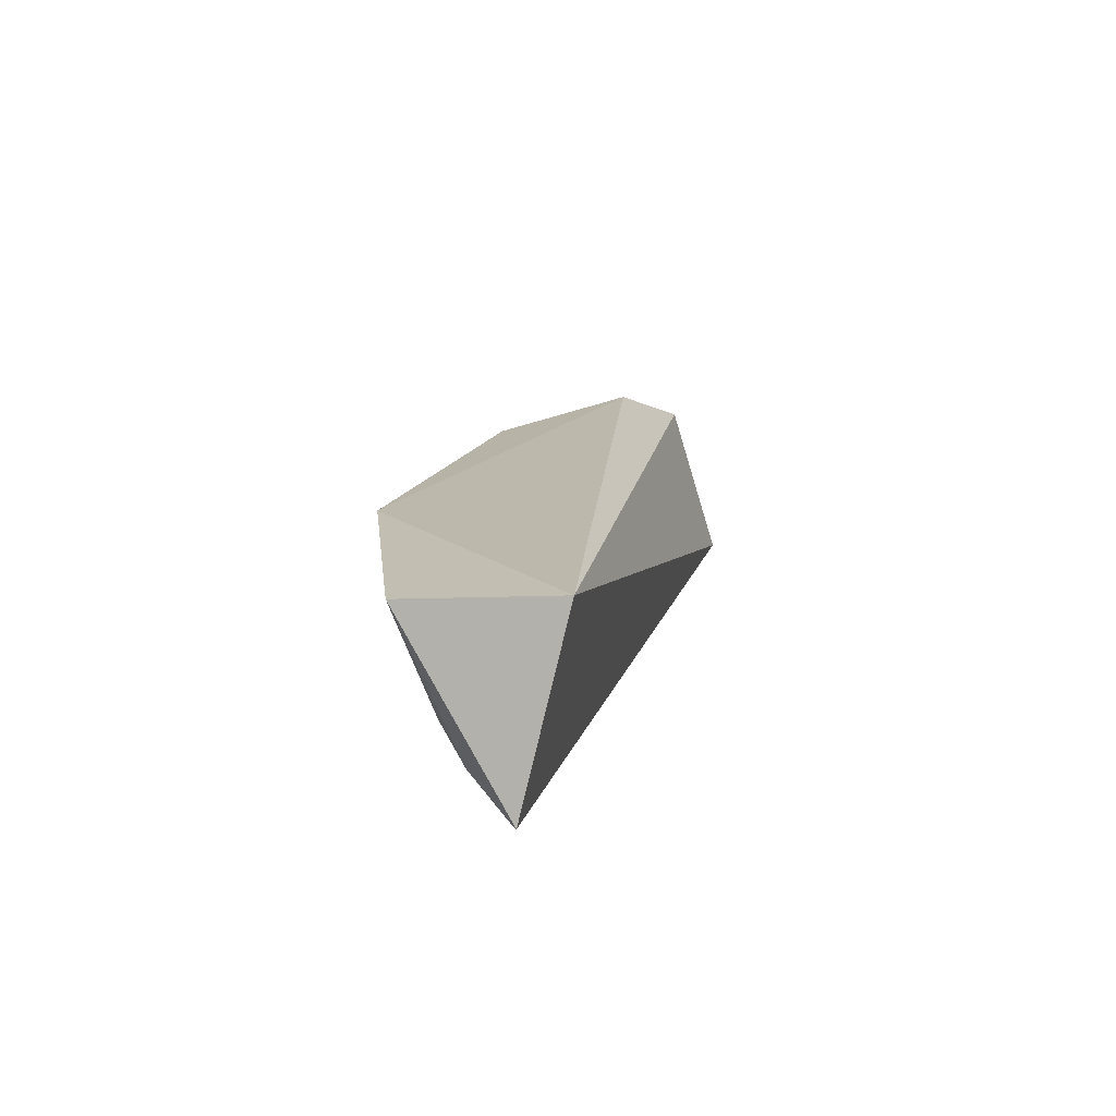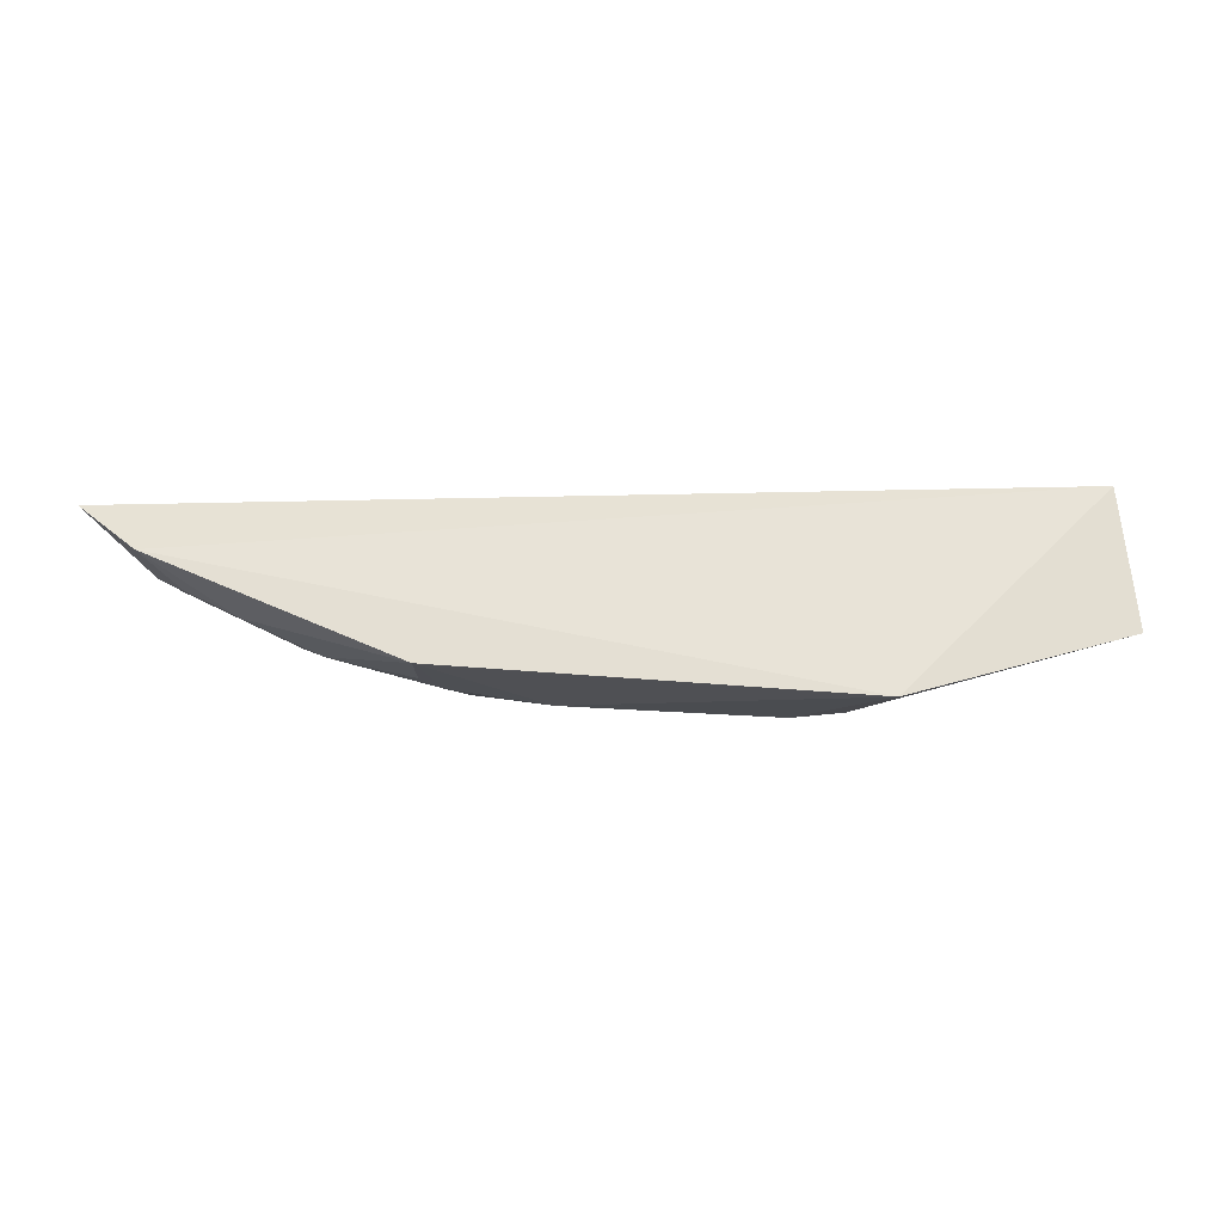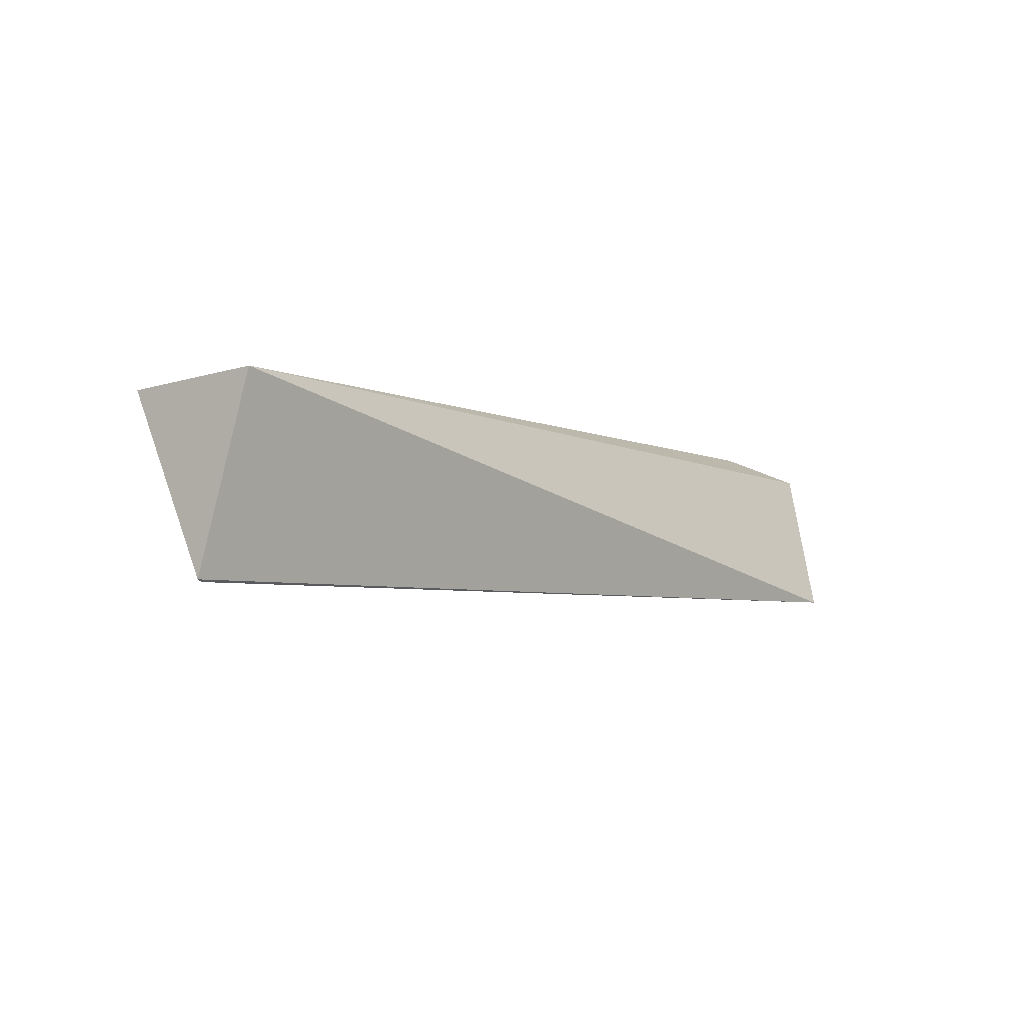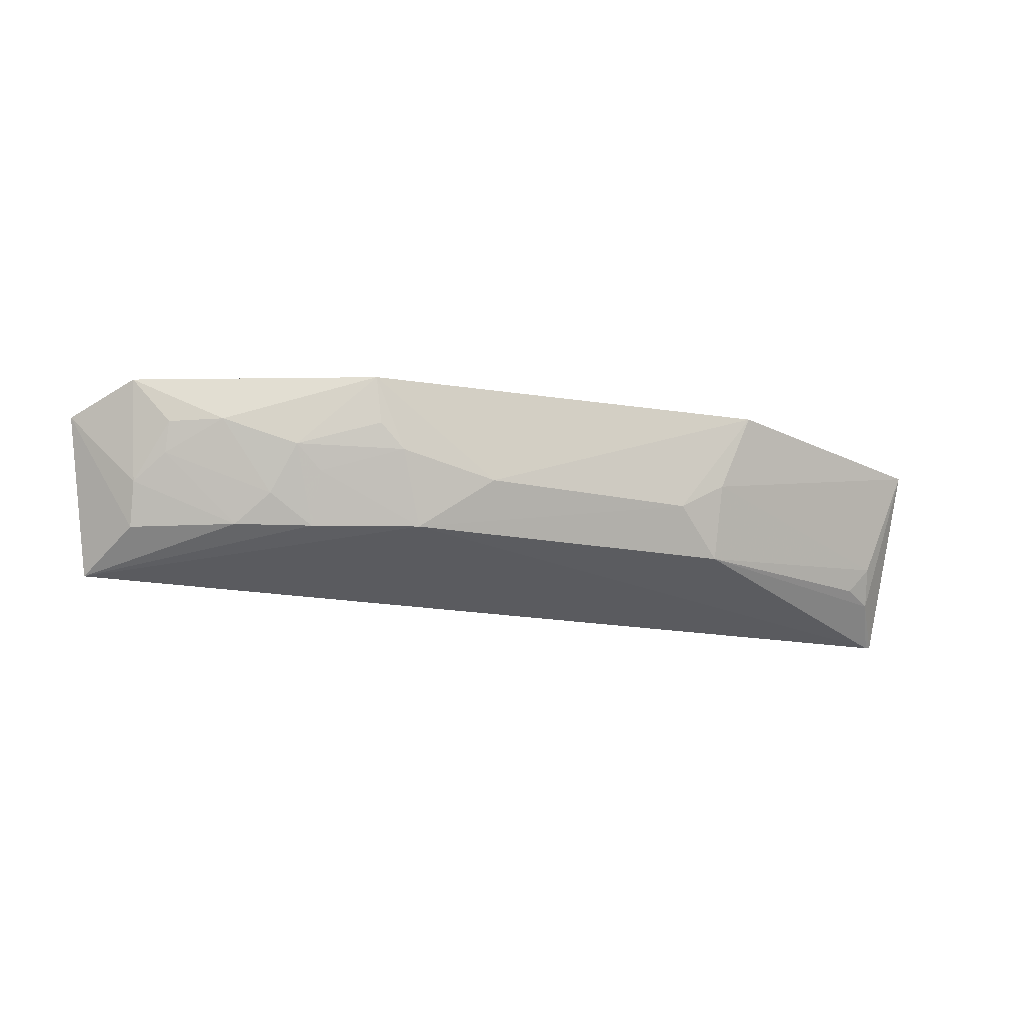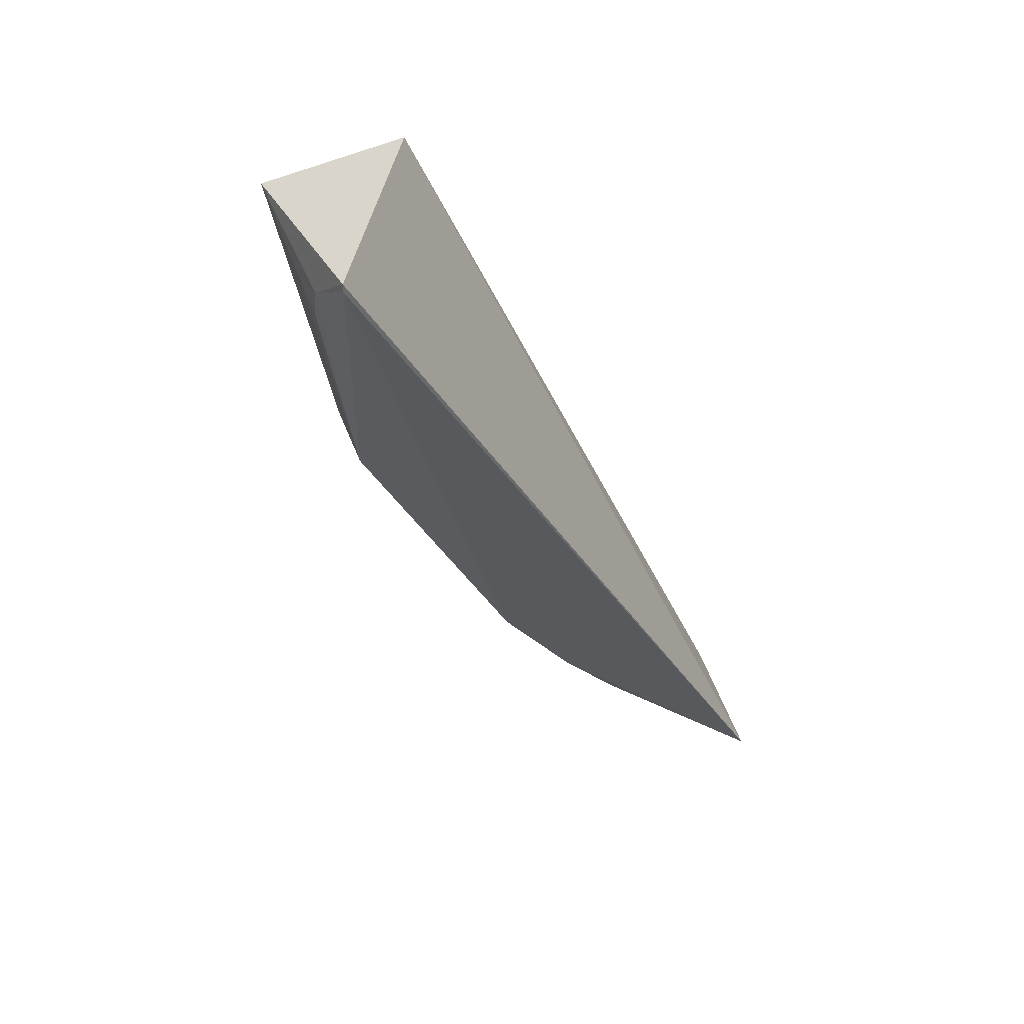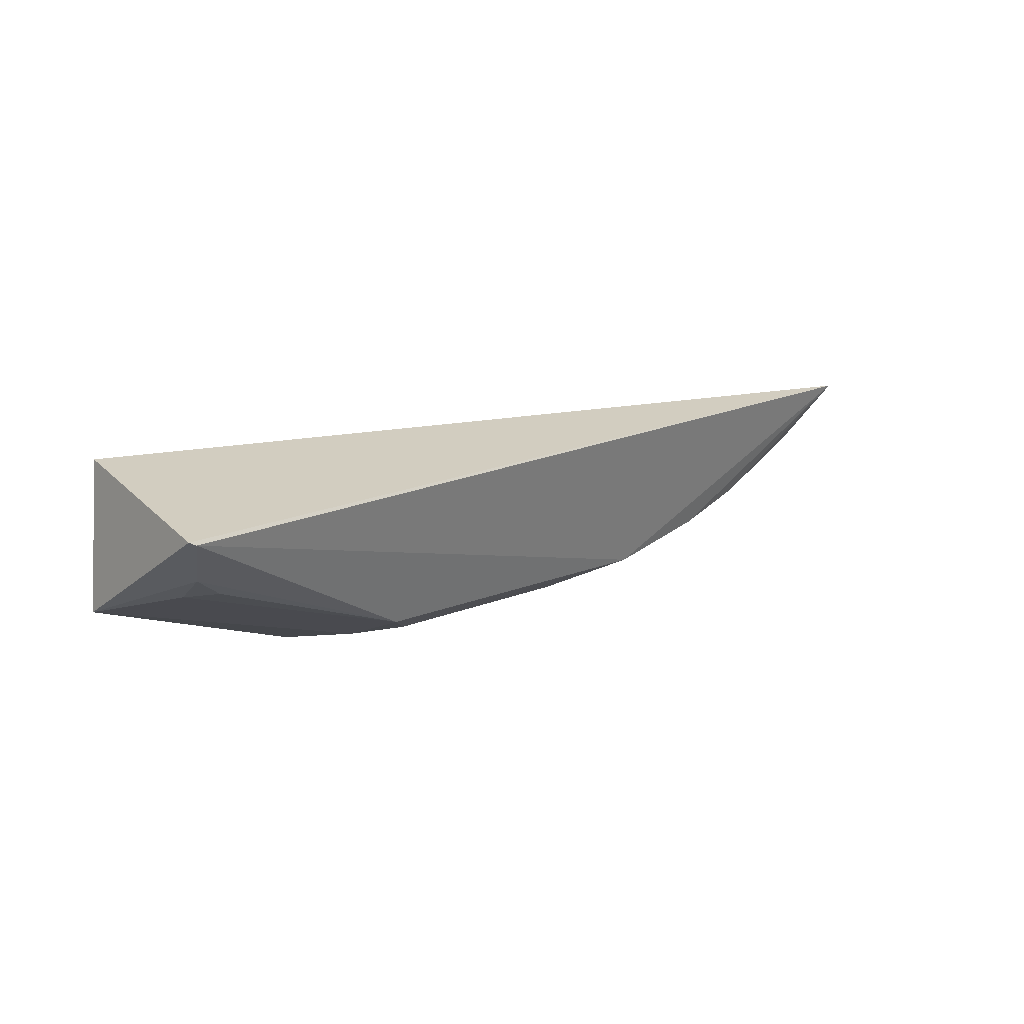
<metadata>
{"format":"obj","ext":"obj","renderer":"f3d","projection":"perspective","resolution":1024,"background":"white","views":[{"elev":14.4,"azim":102.4,"up":"+Z"},{"elev":-25.4,"azim":-7.3,"up":"+Y"},{"elev":-5.2,"azim":133.2,"up":"+Z"},{"elev":-19.7,"azim":-18.5,"up":"+Z"},{"elev":-36.3,"azim":116.1,"up":"+Z"},{"elev":14.0,"azim":136.4,"up":"+Y"}]}
</metadata>
<code>
v 0.1413 -0.3019 -0.04872
v 0.2767 -0.1972 -0.1577
v 0.2652 -0.1737 -0.05202
v -0.2461 -0.1824 -0.1547
v -0.06397 -0.276 -0.1338
v -0.2322 -0.2445 -0.04991
v 0.2737 -0.2562 -0.05628
v 0.1263 -0.2761 -0.1342
v 0.2729 -0.1991 -0.1588
v -0.2639 -0.2137 -0.06641
v -0.09696 -0.2962 -0.0511
v -0.1677 -0.2469 -0.134
v -0.02262 -0.2917 -0.1054
v 0.1253 -0.293 -0.09234
v 0.2599 -0.2245 -0.1377
v -0.2261 -0.2311 -0.1087
v -0.125 -0.2611 -0.1351
v -0.1811 -0.2657 -0.07637
v 0.09894 -0.2911 -0.1075
v -0.07815 -0.2912 -0.09229
v 0.2554 -0.2384 -0.117
v -0.2248 -0.2195 -0.1331
v -0.2106 -0.2452 -0.0937
v -0.1389 -0.2777 -0.09123
v 0.2425 -0.2359 -0.132
v -0.1504 -0.2621 -0.1177
v -0.2103 -0.2518 -0.07649
v -0.1238 -0.275 -0.1054
v -0.09256 -0.2925 -0.07781
f 3 2 4
f 6 1 3
f 7 2 3
f 7 3 1
f 9 5 4
f 9 4 2
f 9 8 5
f 10 6 3
f 10 3 4
f 11 1 6
f 13 1 11
f 14 7 1
f 15 9 2
f 15 2 7
f 15 8 9
f 16 6 10
f 17 12 4
f 17 4 5
f 18 11 6
f 19 13 5
f 19 5 8
f 19 8 14
f 19 14 1
f 19 1 13
f 20 13 11
f 20 5 13
f 21 15 7
f 21 14 8
f 21 7 14
f 22 16 10
f 22 10 4
f 22 4 12
f 22 12 16
f 23 16 12
f 24 11 18
f 25 21 8
f 25 8 15
f 25 15 21
f 26 23 12
f 26 18 23
f 26 24 18
f 26 12 17
f 26 17 24
f 27 23 18
f 27 18 6
f 27 6 16
f 27 16 23
f 28 24 17
f 28 17 5
f 28 5 20
f 28 20 24
f 29 24 20
f 29 20 11
f 29 11 24

</code>
